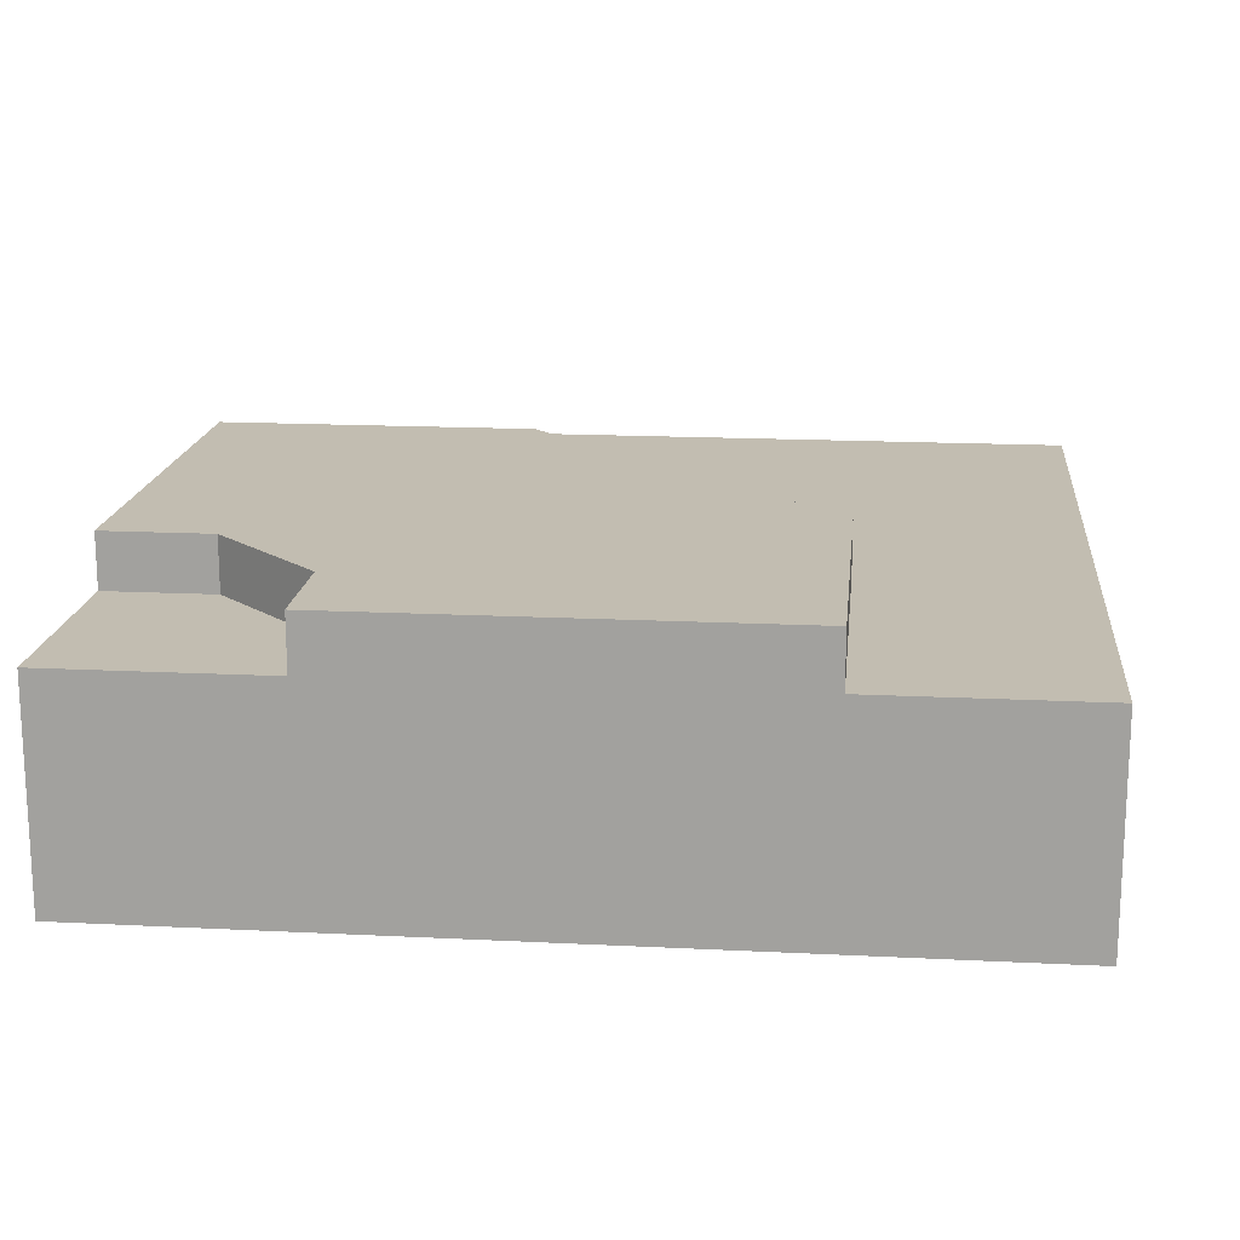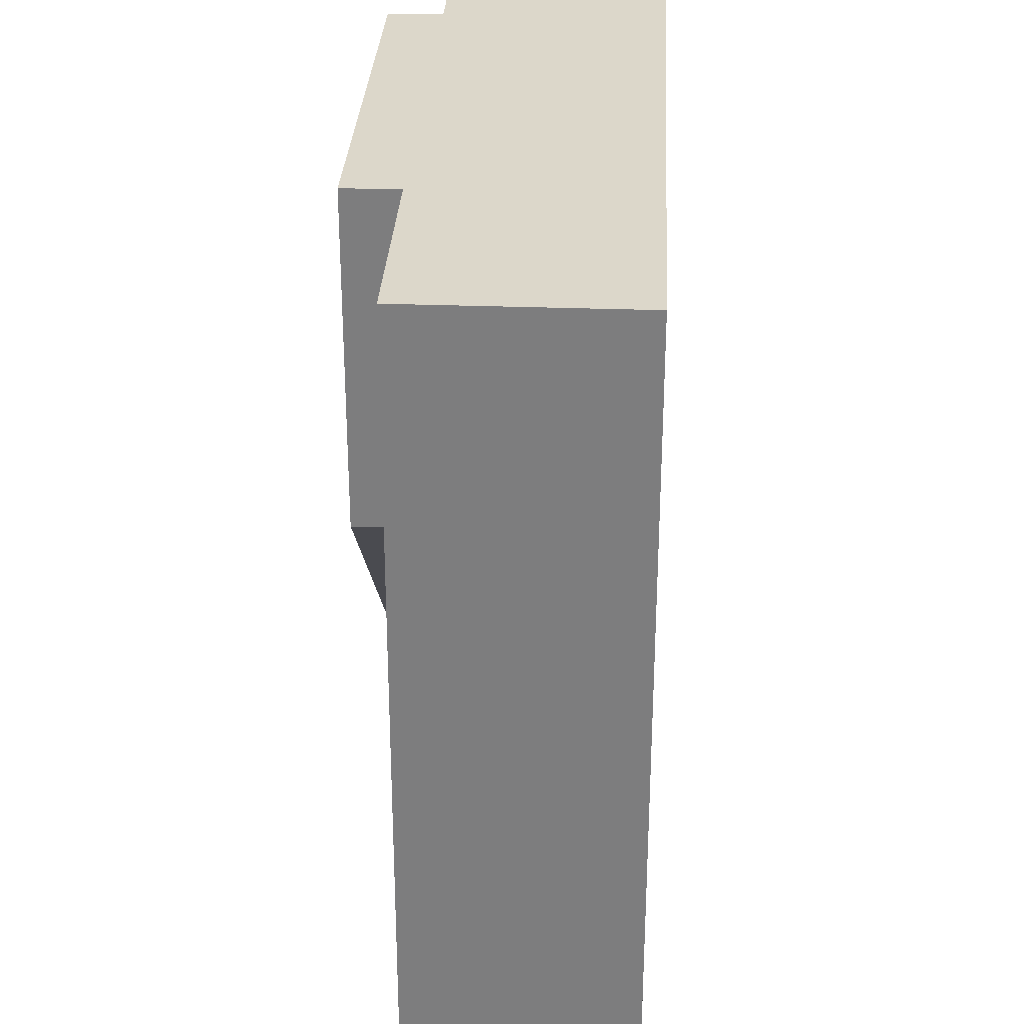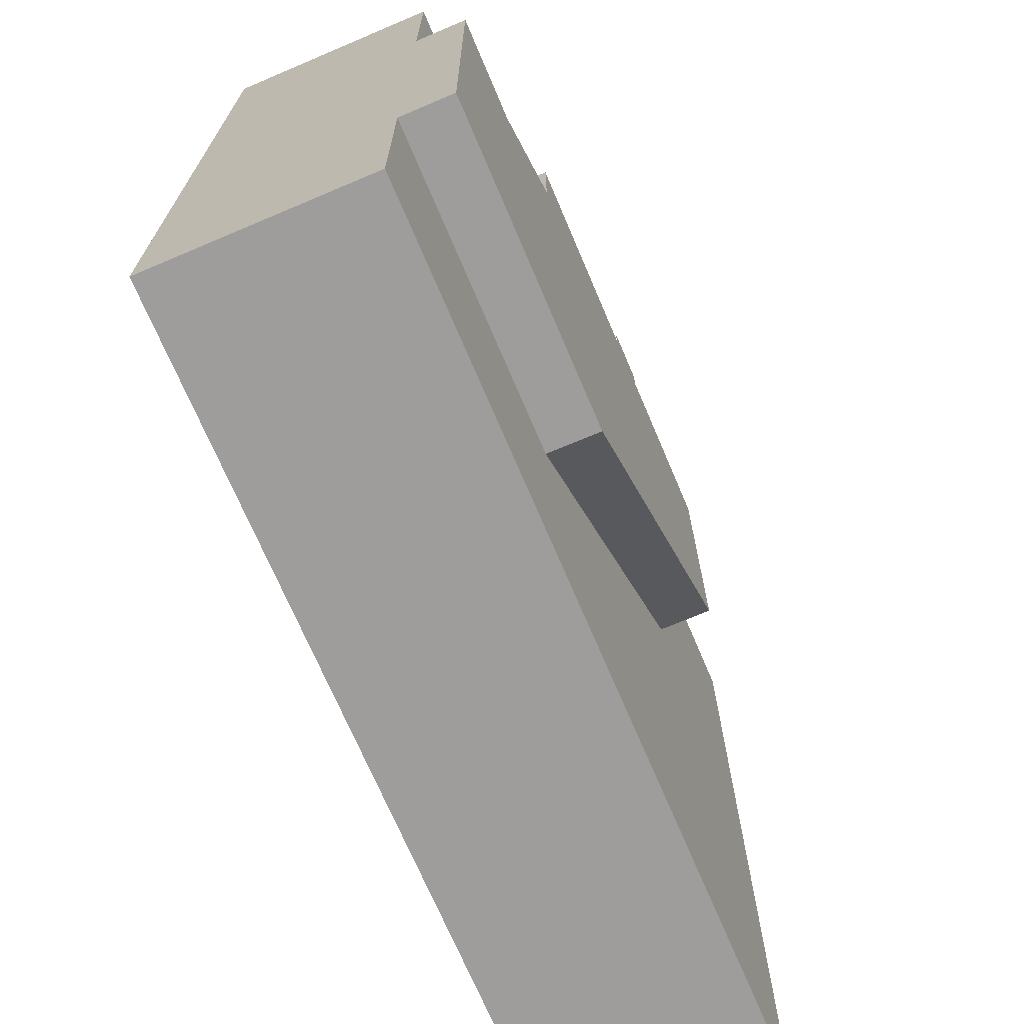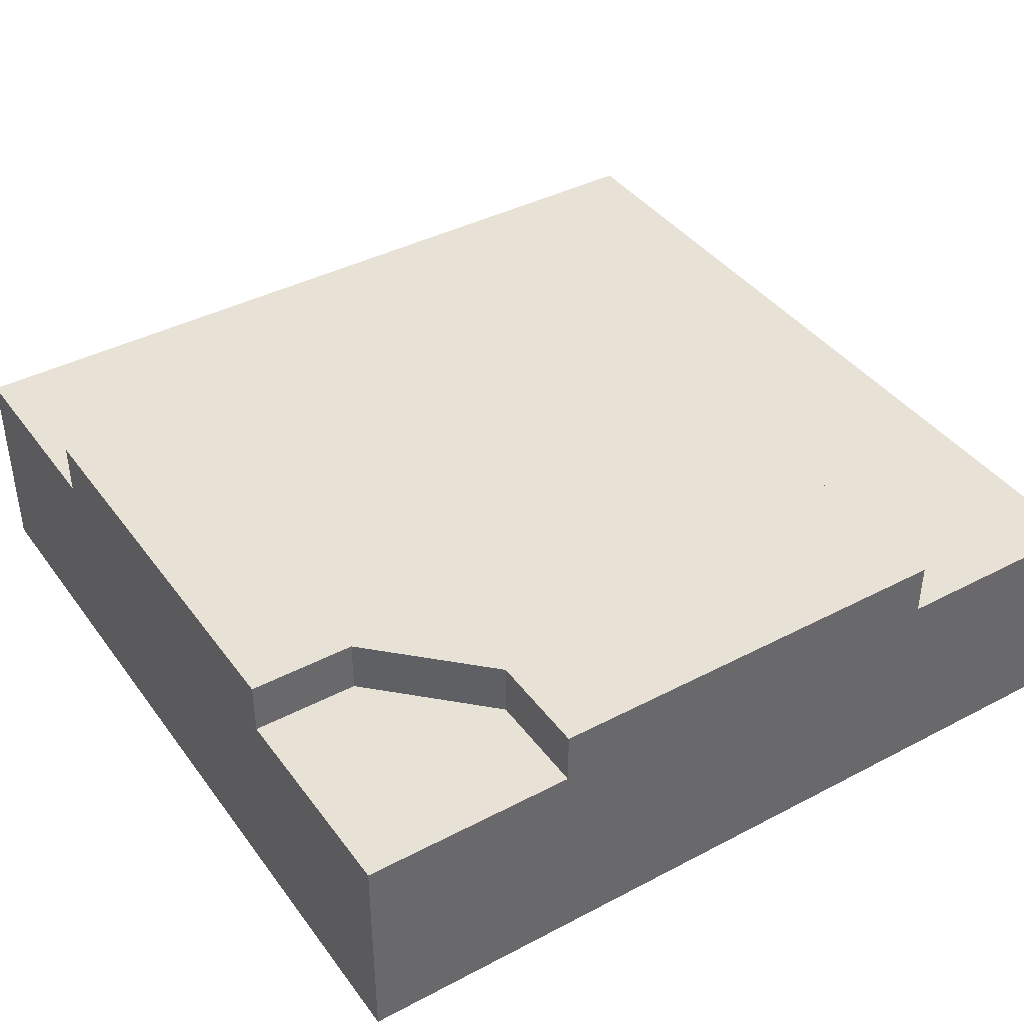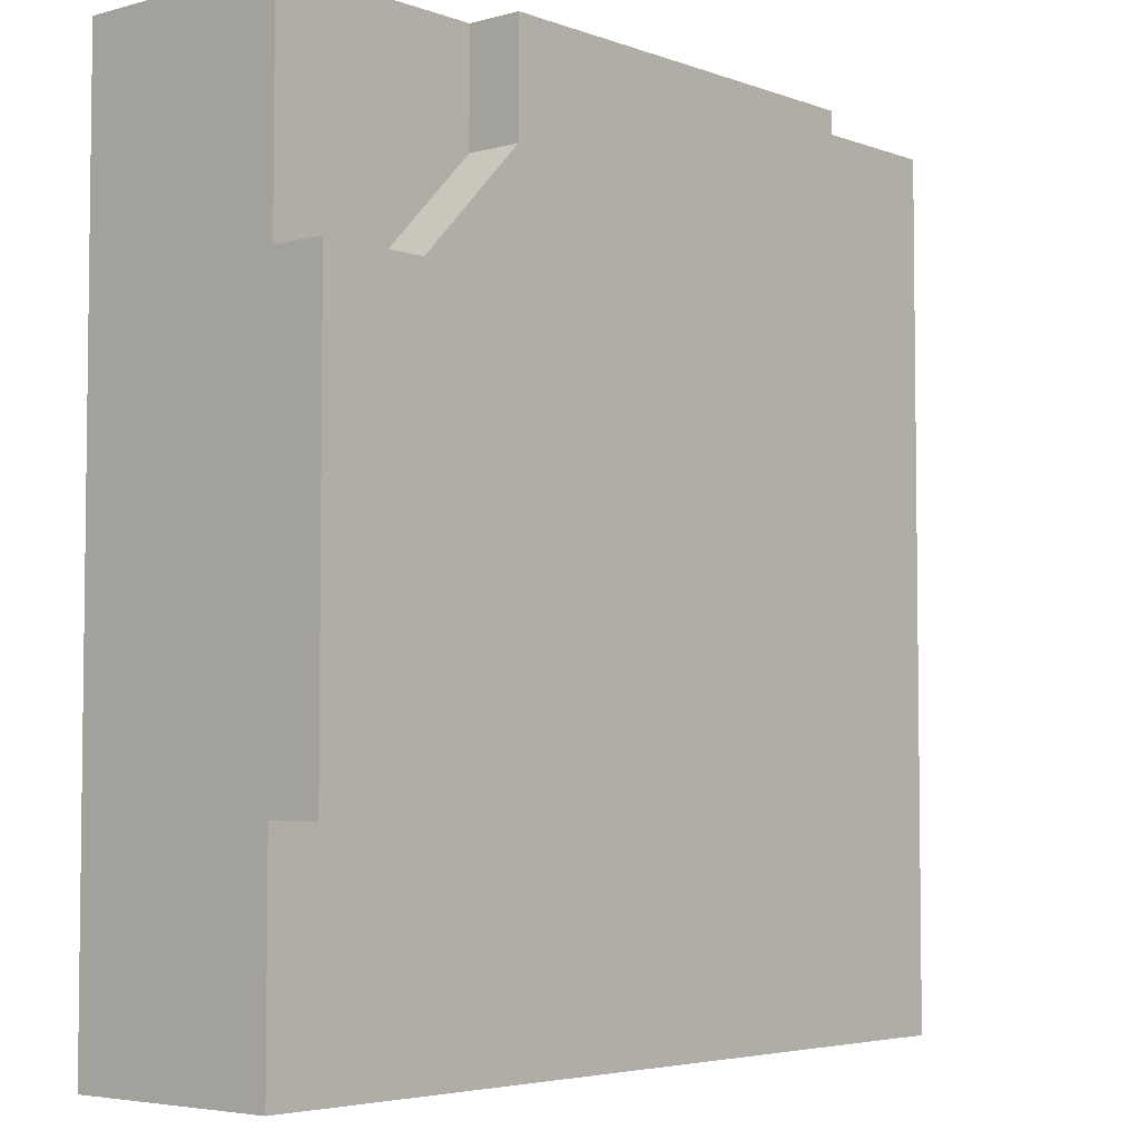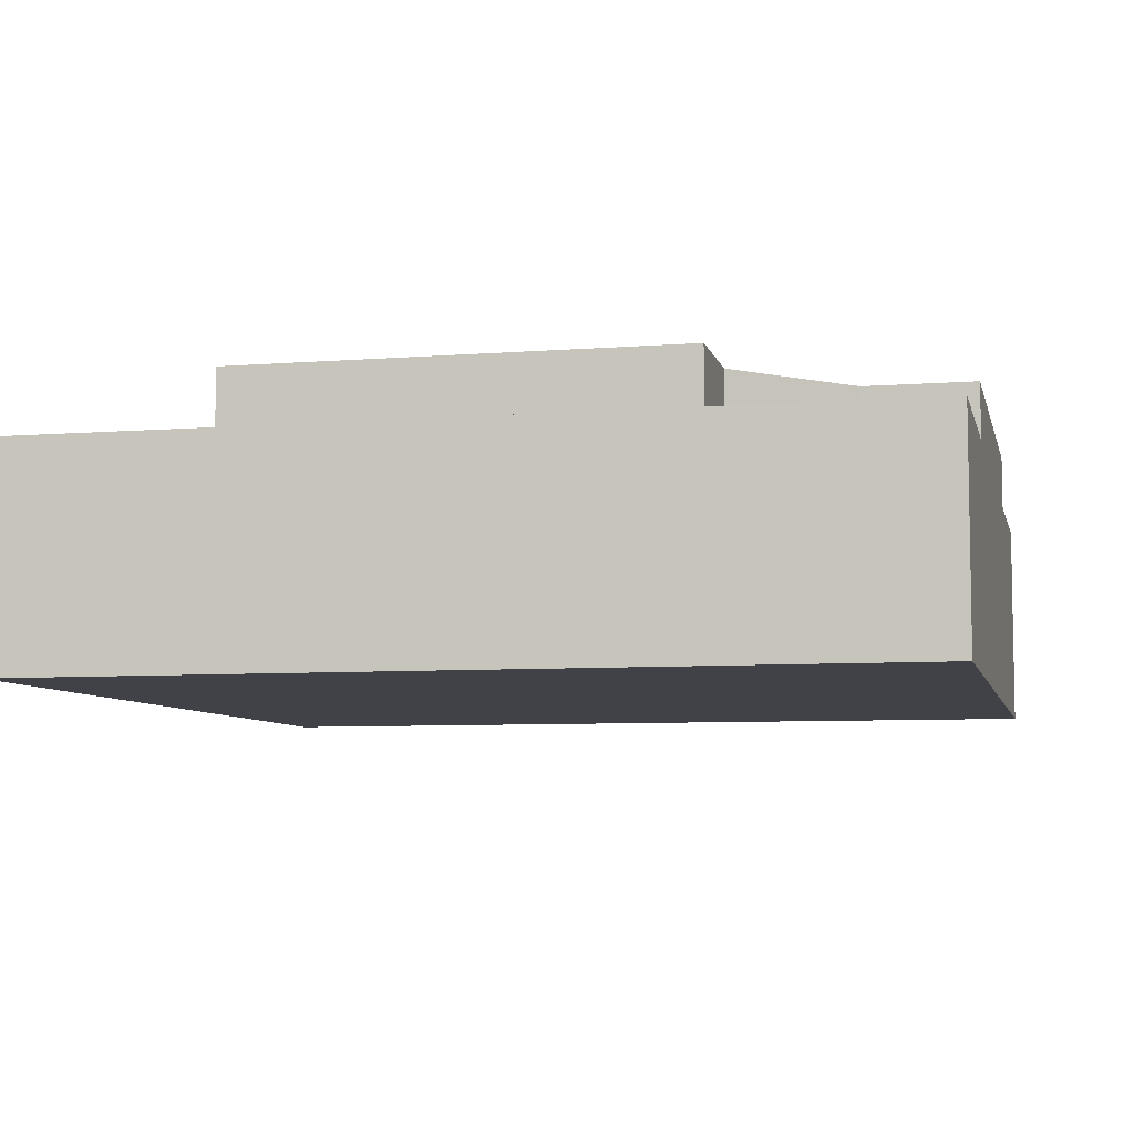
<metadata>
{"format":"obj","ext":"obj","renderer":"f3d","projection":"perspective","resolution":1024,"background":"white","views":[{"elev":16.9,"azim":95.8,"up":"+Y"},{"elev":30.5,"azim":-87.0,"up":"+Z"},{"elev":-70.7,"azim":113.0,"up":"+Z"},{"elev":40.3,"azim":57.2,"up":"+Y"},{"elev":-4.5,"azim":130.9,"up":"+Z"},{"elev":-6.8,"azim":12.9,"up":"+Y"}]}
</metadata>
<code>
o grass
v 0.5 0.25 0.5
v 0.5 0.25 -0.5
v 0.5 0 0.5
v 0.5 0 -0.5
v -0.5 0.25 0.5
v -0.5 0.25 -0.5
v -0.5 0 0.5
v -0.5 0 -0.5
f 2 1 3 4
f 7 5 6 8
f 5 1 2 6
f 4 3 7 8
f 3 1 5 7
f 6 2 4 8
o road
v 0.25 0.3125 0.5
v 0.5 0.3125 0.25
v 0.25 0.25 0.5
v 0.5 0.25 0.25
v -0.25 0.3125 0.5
v 0.5 0.3125 -0.25
v -0.25 0.25 0.5
v 0.5 0.25 -0.25
v 0.375 0.3125 0.25
v 0.375 0.25 0.25
v -0.25 0.3125 0.125
v -0.25 0.25 0.125
v 0.125 0.3125 -0.25
v 0.125 0.25 -0.25
v 0.25 0.3125 0.375
v 0.25 0.25 0.375
f 11 9 13 15
f 14 10 12 16
f 10 17 18 12
f 15 13 19 20
f 18 15 20
f 17 10 14
f 19 21 22 20
f 21 14 16 22
f 18 20 22 12
f 22 16 12
f 17 14 21
f 21 19 17
f 17 23 24 18
f 23 9 11 24
f 18 24 15
f 24 11 15
f 13 9 23 19
f 23 17 19
o plane
v 0.03125 0.3187 0.4375
v 0.03125 0.3187 0.3125
v -0.03125 0.3187 0.4375
v -0.03125 0.3187 0.3125
f 25 26 28 27
o plane
v 0.05871 0.3187 0.173
v 0.1471 0.3187 0.0846
v 0.01451 0.3187 0.1288
v 0.1029 0.3187 0.0404
f 29 30 32 31
o plane
v 0.3125 0.3187 0.03125
v 0.4375 0.3187 0.03125
v 0.3125 0.3187 -0.03125
v 0.4375 0.3187 -0.03125
f 33 34 36 35

</code>
